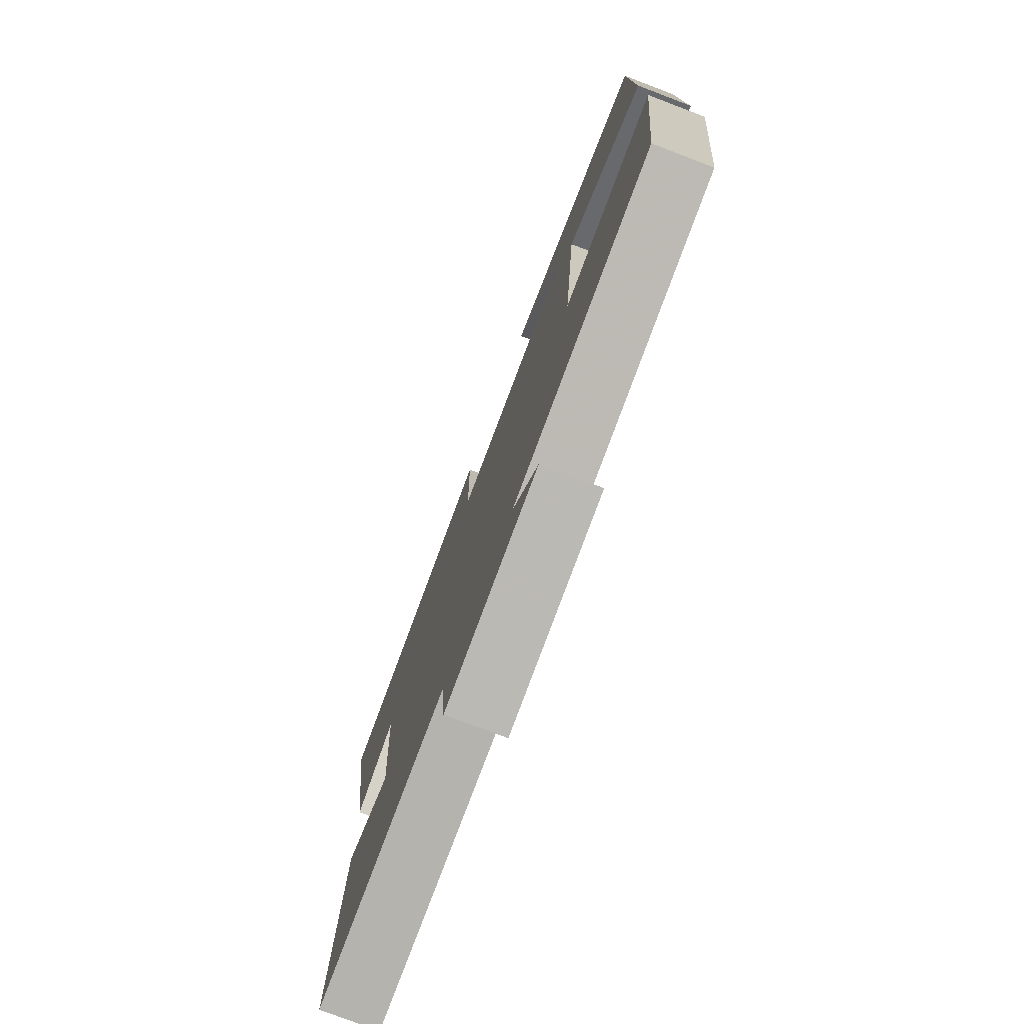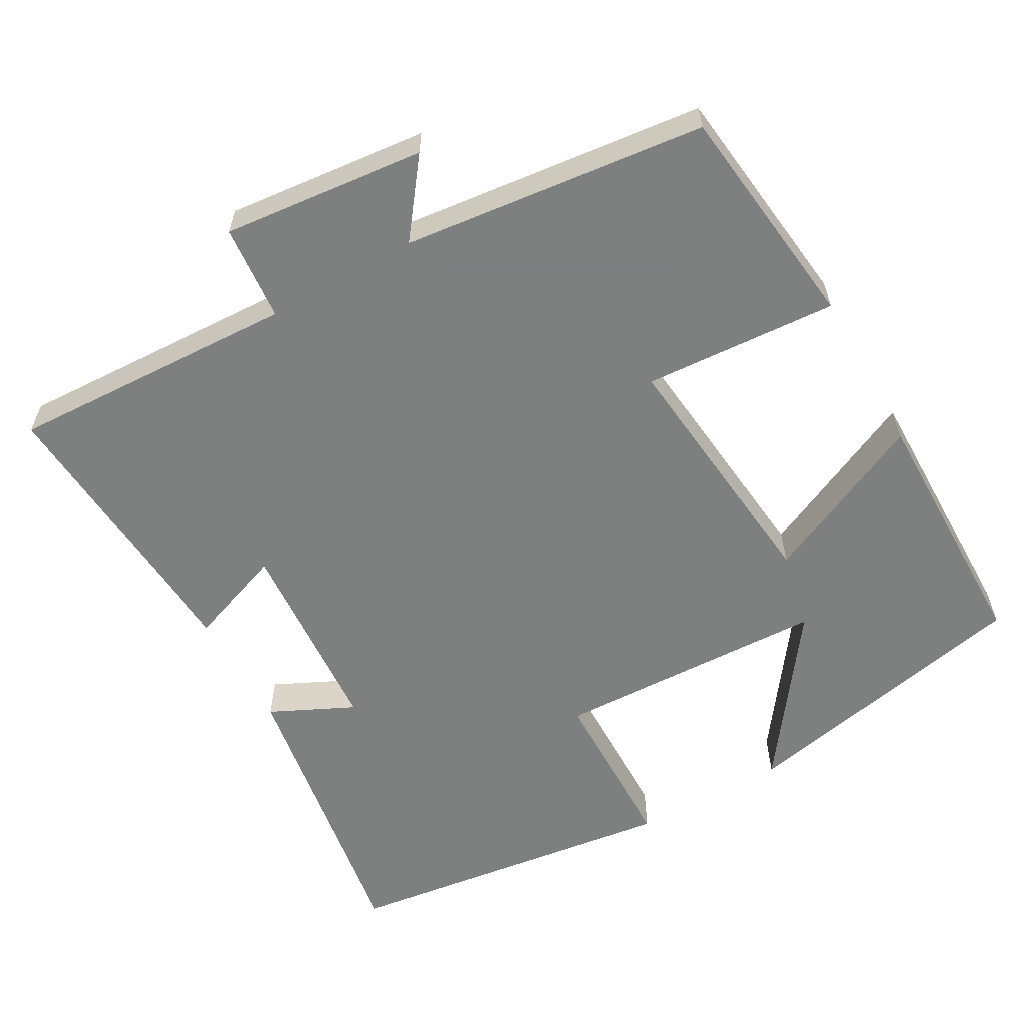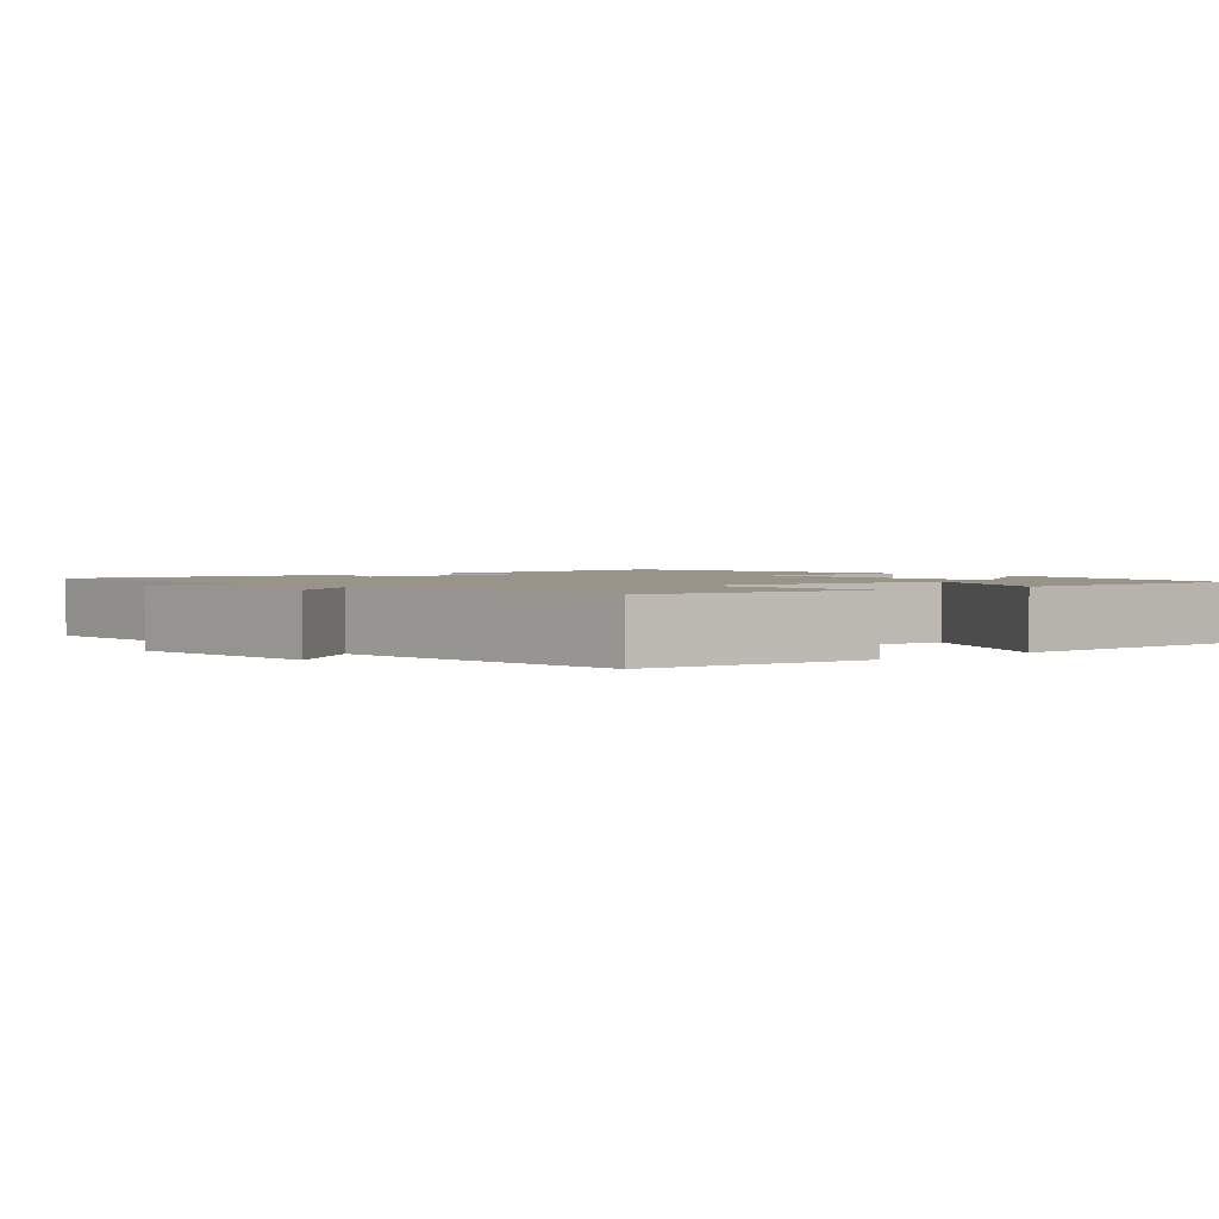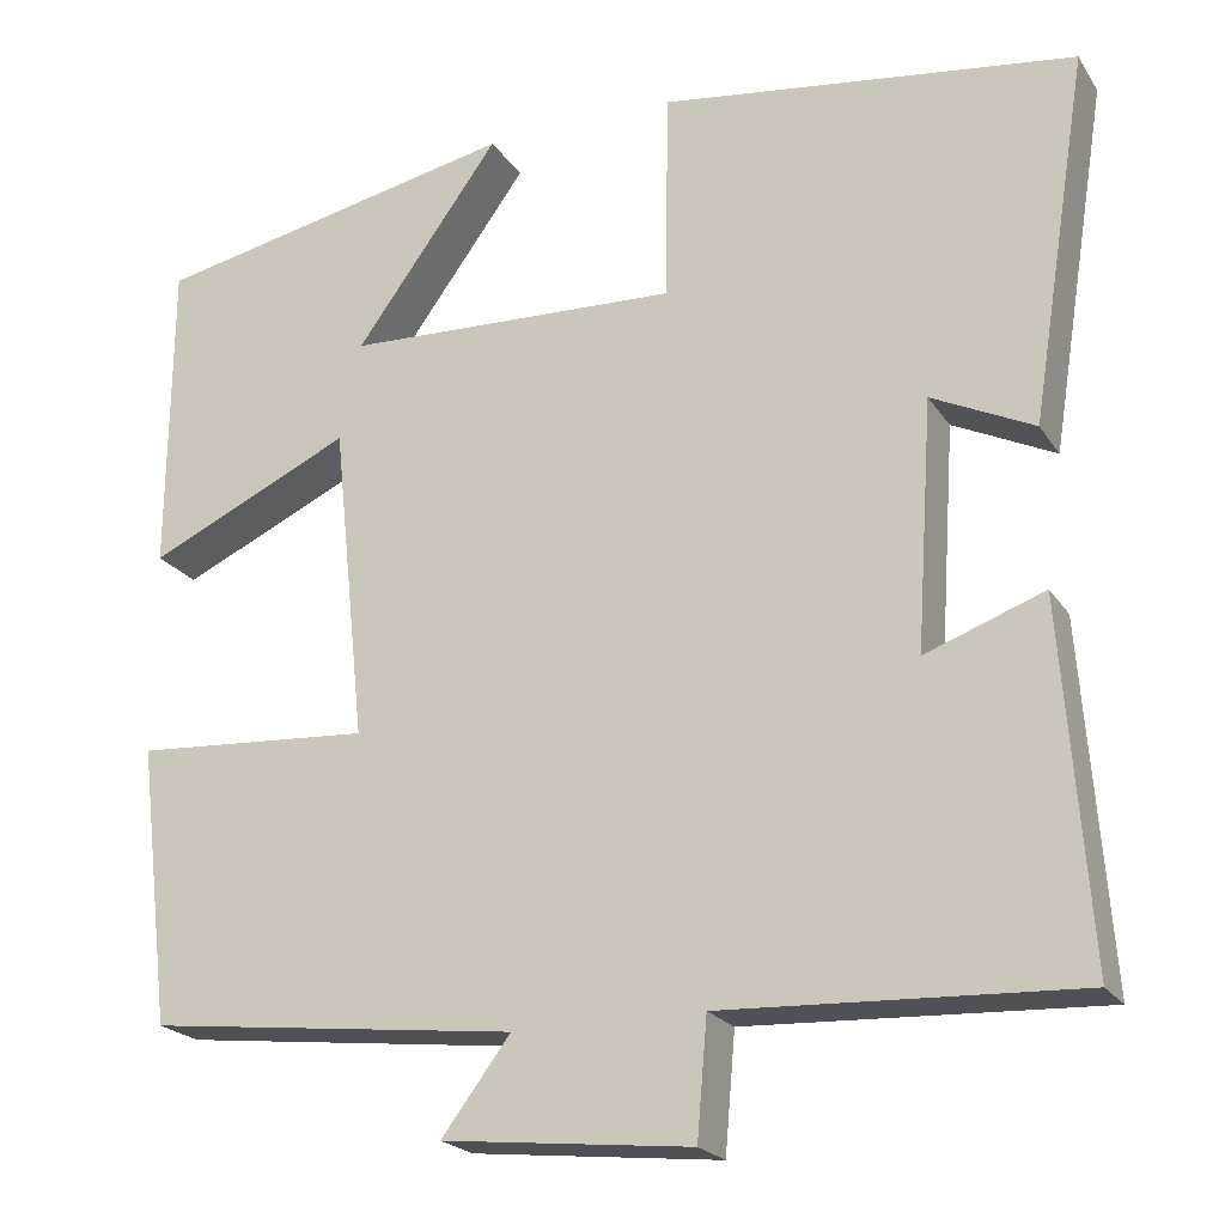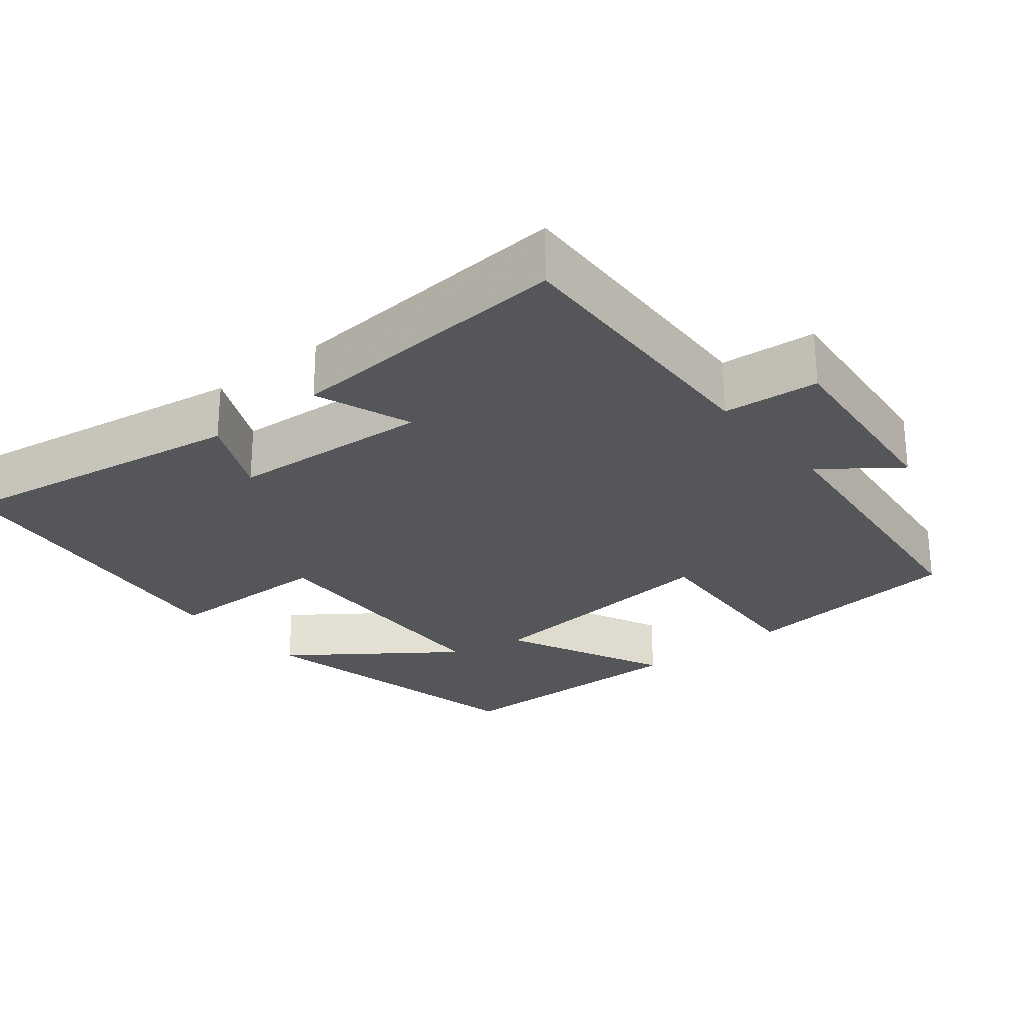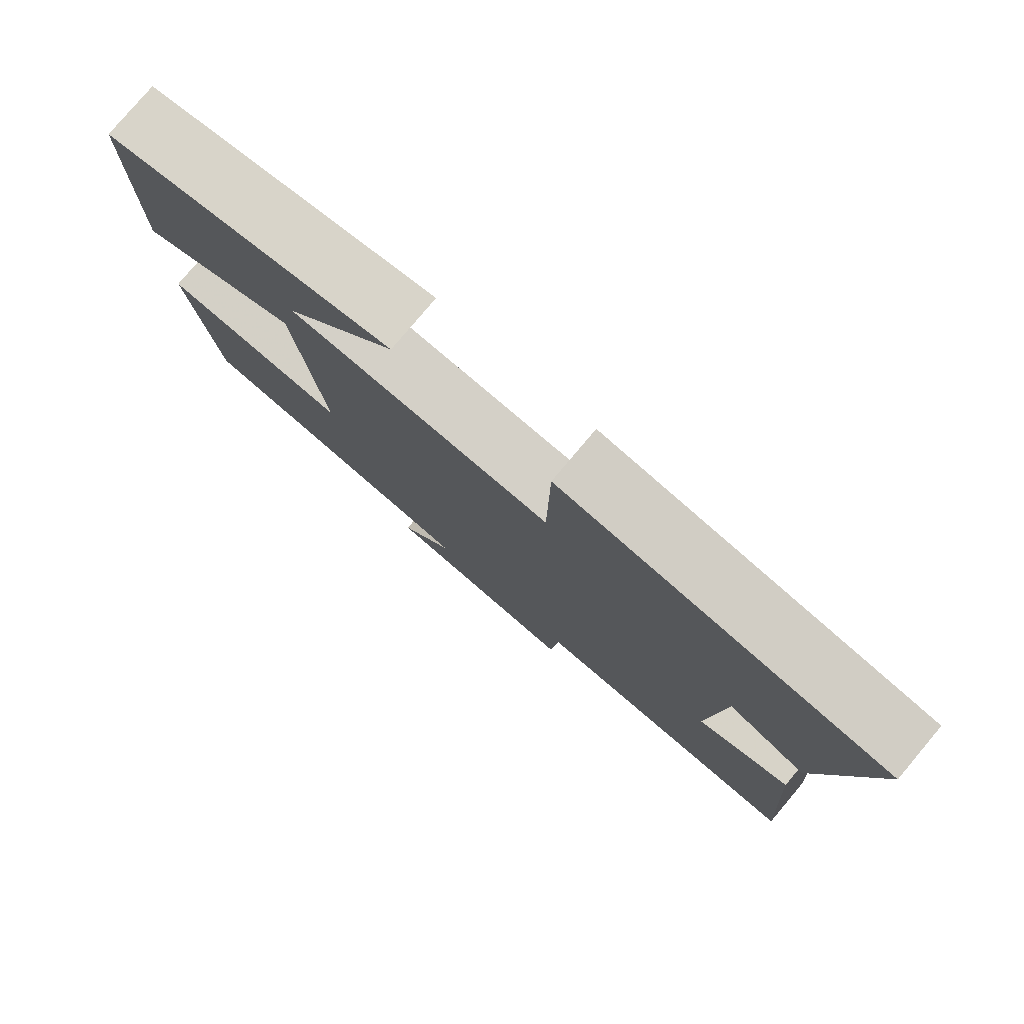
<metadata>
{"format":"obj","ext":"obj","renderer":"f3d","projection":"perspective","resolution":1024,"background":"white","views":[{"elev":-77.4,"azim":-110.8,"up":"+Z"},{"elev":-59.6,"azim":-150.6,"up":"+Y"},{"elev":1.9,"azim":-129.5,"up":"+Y"},{"elev":-21.5,"azim":24.3,"up":"+Z"},{"elev":-25.7,"azim":129.1,"up":"+Y"},{"elev":79.0,"azim":40.1,"up":"+Z"}]}
</metadata>
<code>
v -0.464 0.07 -0.454
v -0.5 0.07 -0.15
v -0.242 0.07 -0.167
v -0.278 0.07 0.177
v -0.5 0.07 0.074
v -0.497 0.07 0.417
v -0.098 0.07 0.5
v -0.255 0.07 0.284
v 0.109 0.07 0.27
v 0.112 0.07 0.5
v 0.563 0.07 0.44
v 0.5 0.07 0.041
v 0.389 0.07 0.094
v 0.371 0.07 -0.176
v 0.5 0.07 -0.129
v 0.529 0.07 -0.517
v 0.145 0.07 -0.5
v 0.134 0.07 -0.628
v -0.136 0.07 -0.6
v -0.061 0.07 -0.5
v -0.464 0 -0.454
v -0.5 0 -0.15
v -0.242 0 -0.167
v -0.278 0 0.177
v -0.5 0 0.074
v -0.497 0 0.417
v -0.098 0 0.5
v -0.255 0 0.284
v 0.109 0 0.27
v 0.112 0 0.5
v 0.563 0 0.44
v 0.5 0 0.041
v 0.389 0 0.094
v 0.371 0 -0.176
v 0.5 0 -0.129
v 0.529 0 -0.517
v 0.145 0 -0.5
v 0.134 0 -0.628
v -0.136 0 -0.6
v -0.061 0 -0.5
f 17 18 19 20
f 1 2 3
f 20 1 3
f 17 20 3
f 14 15 16 17
f 17 3 4
f 14 17 4
f 13 14 4
f 11 12 13
f 10 11 13
f 9 10 13
f 8 9 13 4
f 5 6 7 8
f 4 5 8
f 40 39 38 37
f 23 22 21
f 23 21 40
f 23 40 37
f 37 36 35 34
f 24 23 37
f 24 37 34
f 24 34 33
f 33 32 31
f 33 31 30
f 33 30 29
f 24 33 29 28
f 28 27 26 25
f 28 25 24
f 1 21 22 2
f 2 22 23 3
f 3 23 24 4
f 4 24 25 5
f 5 25 26 6
f 6 26 27 7
f 7 27 28 8
f 8 28 29 9
f 9 29 30 10
f 10 30 31 11
f 11 31 32 12
f 12 32 33 13
f 13 33 34 14
f 14 34 35 15
f 15 35 36 16
f 16 36 37 17
f 17 37 38 18
f 18 38 39 19
f 19 39 40 20
f 20 40 21 1

</code>
